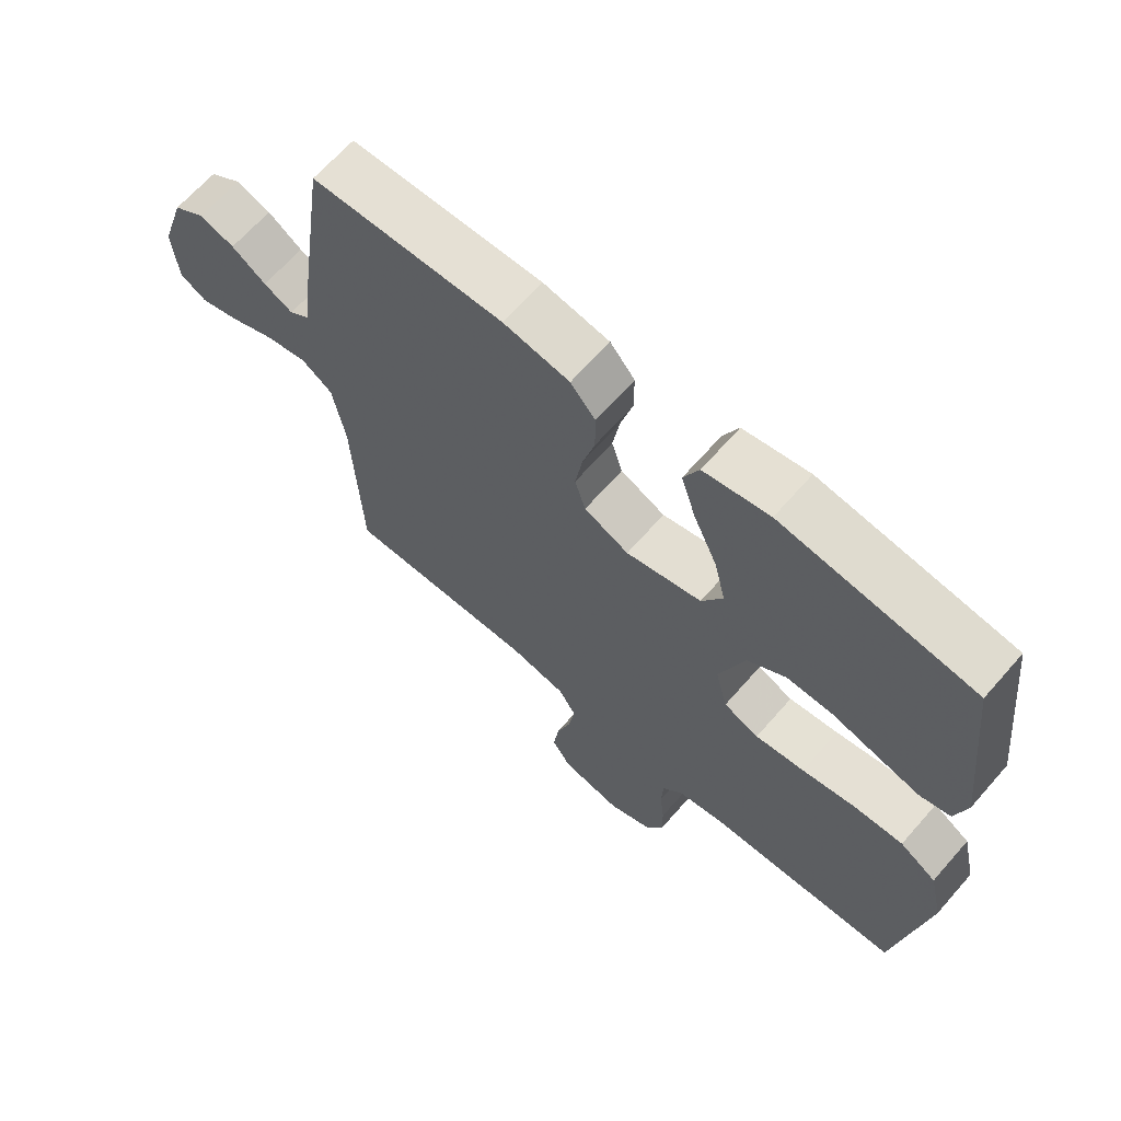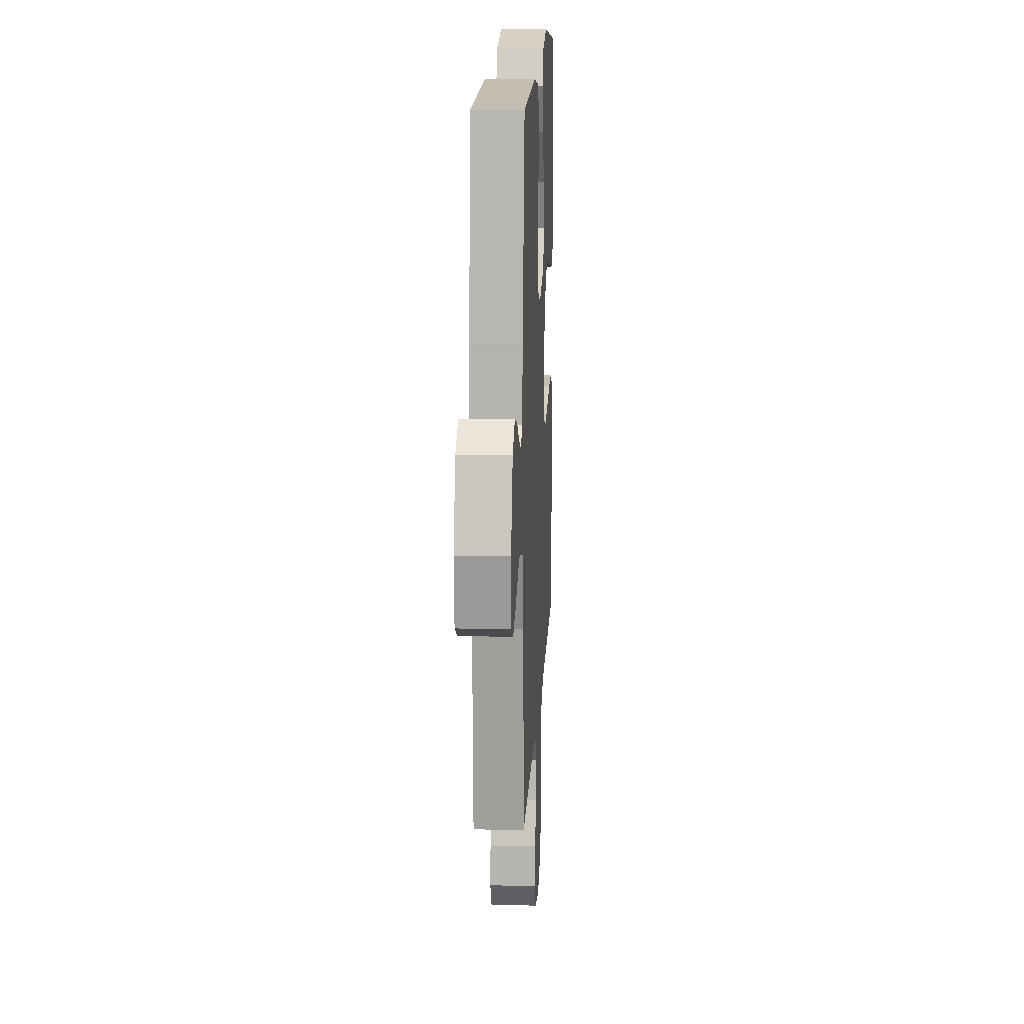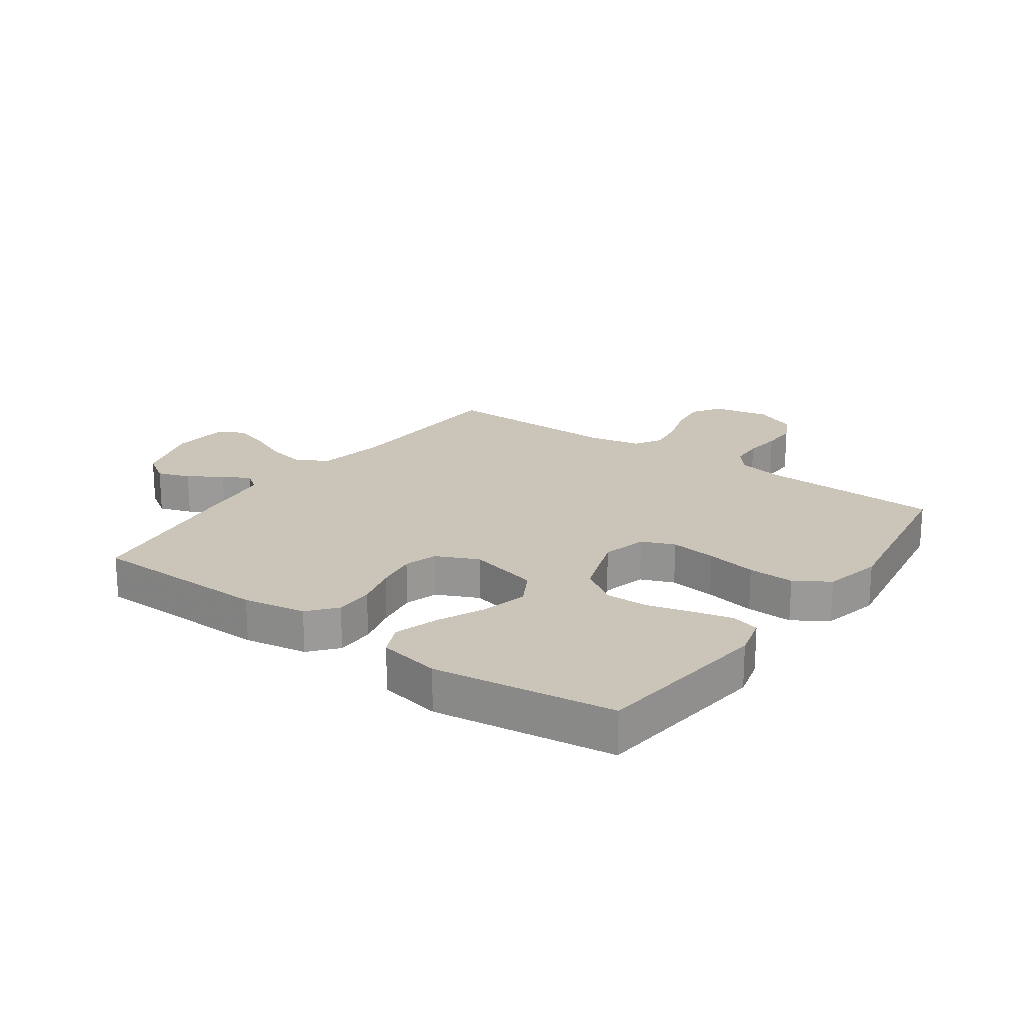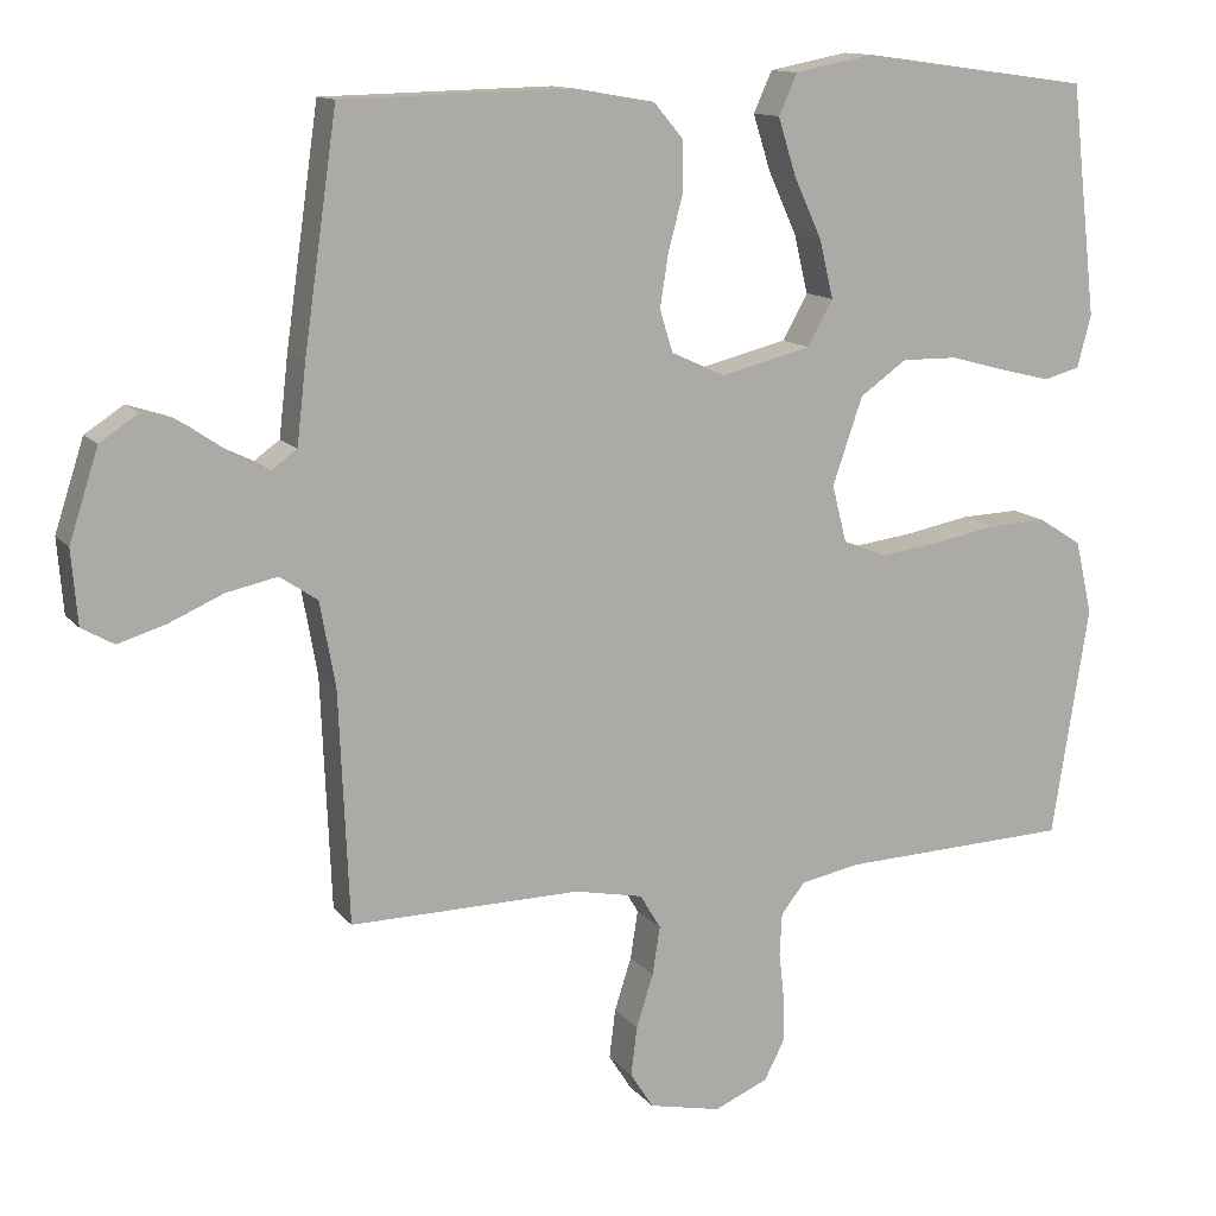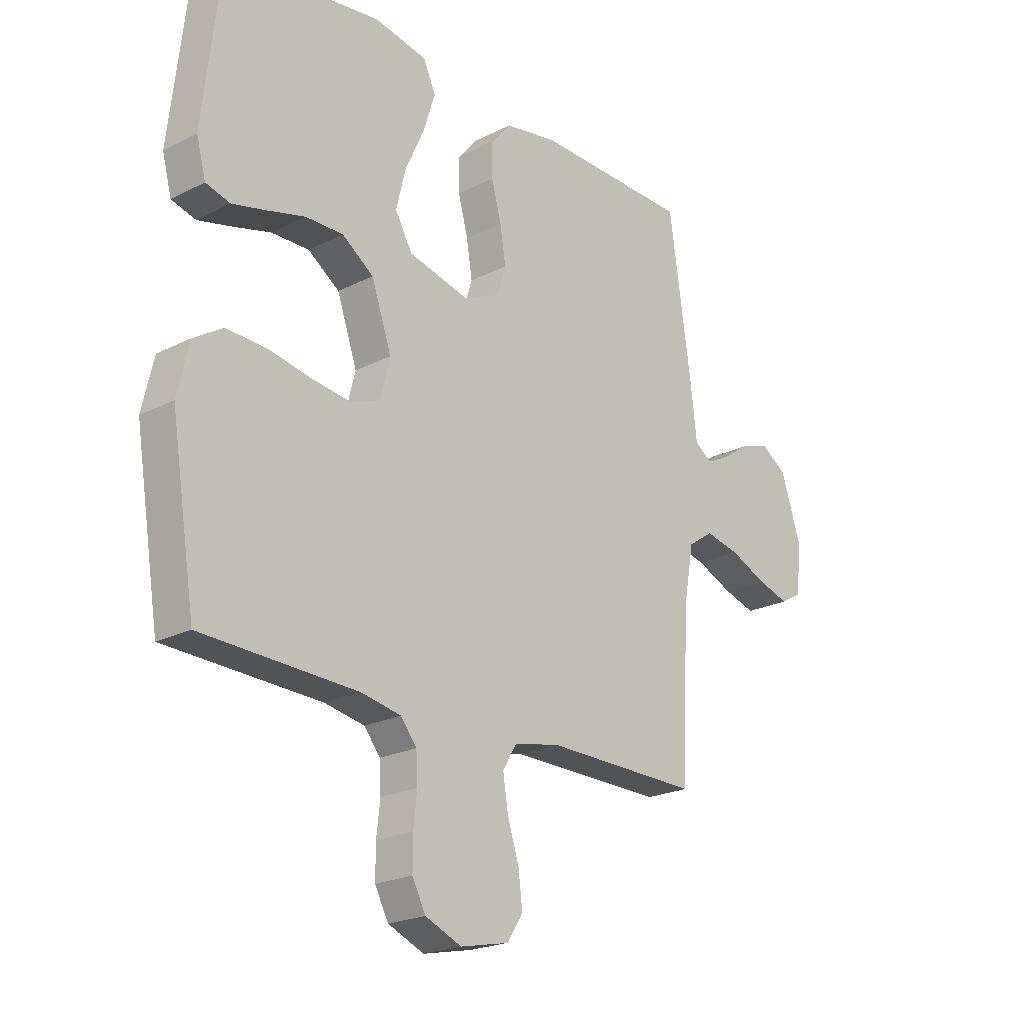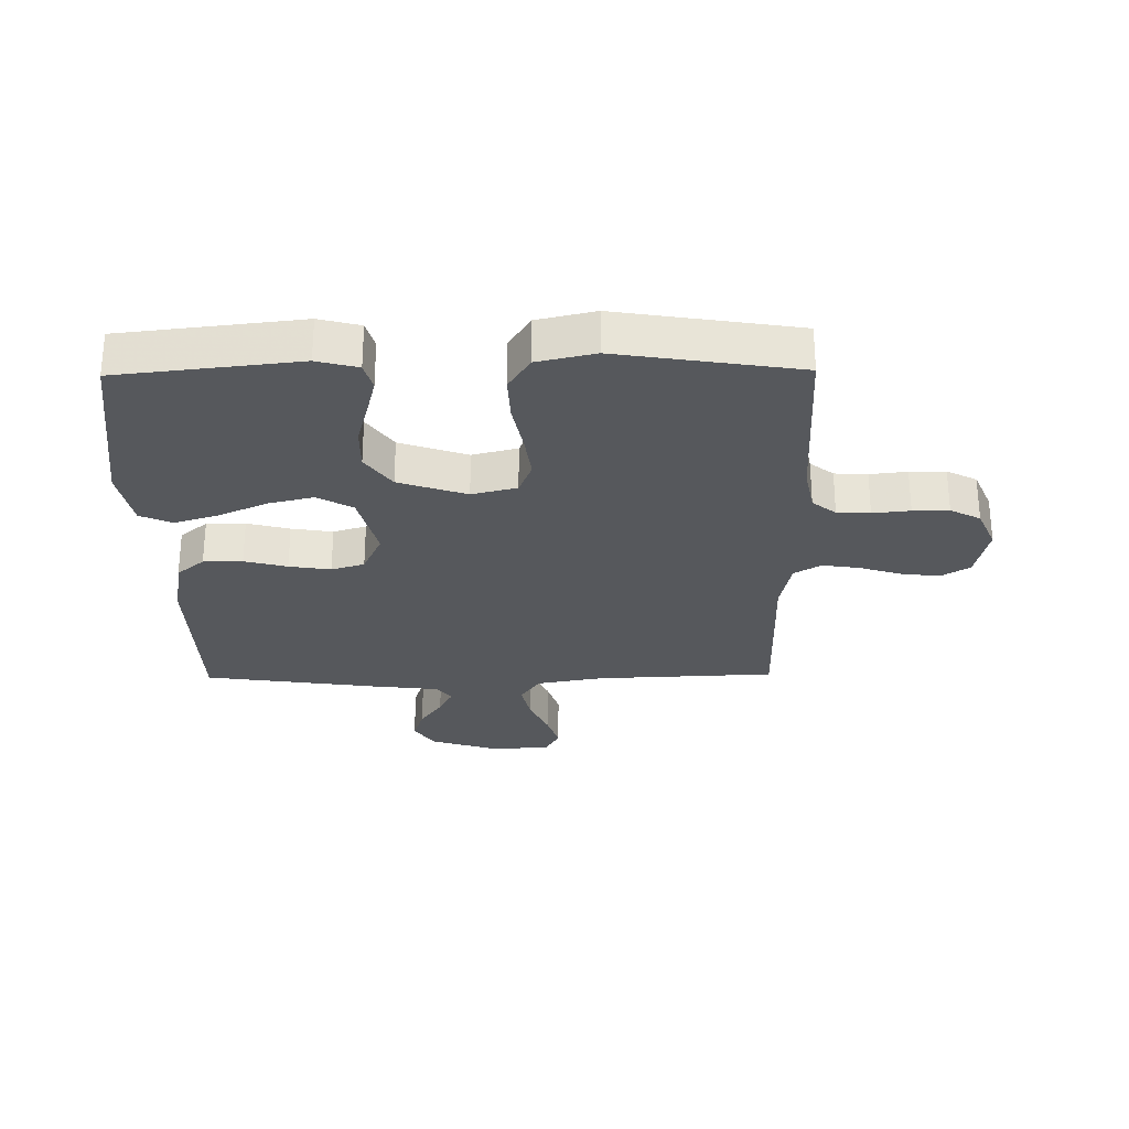
<metadata>
{"format":"obj","ext":"obj","renderer":"f3d","projection":"perspective","resolution":1024,"background":"white","views":[{"elev":66.0,"azim":41.2,"up":"+Z"},{"elev":15.9,"azim":-87.0,"up":"+Z"},{"elev":20.5,"azim":35.5,"up":"+Y"},{"elev":12.6,"azim":-23.5,"up":"+Z"},{"elev":-21.8,"azim":131.9,"up":"+Z"},{"elev":-27.8,"azim":90.8,"up":"+Y"}]}
</metadata>
<code>
v -0.5 0.07 0.5
v -0.2 0.07 0.507
v -0.096 0.07 0.489
v -0.057 0.07 0.443
v -0.057 0.07 0.378
v -0.076 0.07 0.307
v -0.087 0.07 0.238
v -0.07 0.07 0.183
v 0 0.07 0.151
v 0.118 0.07 0.18
v 0.151 0.07 0.239
v 0.133 0.07 0.314
v 0.096 0.07 0.395
v 0.073 0.07 0.468
v 0.097 0.07 0.521
v 0.2 0.07 0.541
v 0.5 0.07 0.5
v 0.534 0.07 0.2
v 0.516 0.07 0.132
v 0.469 0.07 0.119
v 0.404 0.07 0.135
v 0.33 0.07 0.155
v 0.257 0.07 0.156
v 0.196 0.07 0.113
v 0.157 0.07 0
v 0.176 0.07 -0.075
v 0.231 0.07 -0.097
v 0.308 0.07 -0.087
v 0.392 0.07 -0.071
v 0.469 0.07 -0.068
v 0.526 0.07 -0.104
v 0.548 0.07 -0.2
v 0.5 0.07 -0.5
v 0.2 0.07 -0.511
v 0.123 0.07 -0.526
v 0.092 0.07 -0.565
v 0.089 0.07 -0.62
v 0.096 0.07 -0.682
v 0.096 0.07 -0.742
v 0.07 0.07 -0.792
v 0 0.07 -0.822
v -0.094 0.07 -0.802
v -0.124 0.07 -0.755
v -0.116 0.07 -0.691
v -0.094 0.07 -0.622
v -0.084 0.07 -0.559
v -0.111 0.07 -0.514
v -0.2 0.07 -0.496
v -0.5 0.07 -0.5
v -0.513 0.07 -0.2
v -0.533 0.07 -0.089
v -0.582 0.07 -0.056
v -0.648 0.07 -0.07
v -0.719 0.07 -0.101
v -0.781 0.07 -0.12
v -0.823 0.07 -0.096
v -0.831 0.07 0
v -0.793 0.07 0.117
v -0.743 0.07 0.15
v -0.688 0.07 0.132
v -0.634 0.07 0.095
v -0.588 0.07 0.072
v -0.555 0.07 0.096
v -0.543 0.07 0.2
v -0.5 0 0.5
v -0.2 0 0.507
v -0.096 0 0.489
v -0.057 0 0.443
v -0.057 0 0.378
v -0.076 0 0.307
v -0.087 0 0.238
v -0.07 0 0.183
v 0 0 0.151
v 0.118 0 0.18
v 0.151 0 0.239
v 0.133 0 0.314
v 0.096 0 0.395
v 0.073 0 0.468
v 0.097 0 0.521
v 0.2 0 0.541
v 0.5 0 0.5
v 0.534 0 0.2
v 0.516 0 0.132
v 0.469 0 0.119
v 0.404 0 0.135
v 0.33 0 0.155
v 0.257 0 0.156
v 0.196 0 0.113
v 0.157 0 0
v 0.176 0 -0.075
v 0.231 0 -0.097
v 0.308 0 -0.087
v 0.392 0 -0.071
v 0.469 0 -0.068
v 0.526 0 -0.104
v 0.548 0 -0.2
v 0.5 0 -0.5
v 0.2 0 -0.511
v 0.123 0 -0.526
v 0.092 0 -0.565
v 0.089 0 -0.62
v 0.096 0 -0.682
v 0.096 0 -0.742
v 0.07 0 -0.792
v 0 0 -0.822
v -0.094 0 -0.802
v -0.124 0 -0.755
v -0.116 0 -0.691
v -0.094 0 -0.622
v -0.084 0 -0.559
v -0.111 0 -0.514
v -0.2 0 -0.496
v -0.5 0 -0.5
v -0.513 0 -0.2
v -0.533 0 -0.089
v -0.582 0 -0.056
v -0.648 0 -0.07
v -0.719 0 -0.101
v -0.781 0 -0.12
v -0.823 0 -0.096
v -0.831 0 0
v -0.793 0 0.117
v -0.743 0 0.15
v -0.688 0 0.132
v -0.634 0 0.095
v -0.588 0 0.072
v -0.555 0 0.096
v -0.543 0 0.2
f 4 5 6
f 3 4 6
f 2 3 6
f 1 2 6
f 64 1 6
f 63 64 6
f 62 63 6 7
f 59 60 61
f 58 59 61
f 57 58 61
f 56 57 61
f 55 56 61
f 54 55 61
f 53 54 61
f 52 53 61 62
f 62 7 8
f 52 62 8
f 51 52 8
f 48 49 50
f 51 8 9
f 50 51 9
f 48 50 9
f 47 48 9
f 43 44 45
f 42 43 45
f 41 42 45
f 40 41 45
f 39 40 45
f 38 39 45
f 37 38 45
f 36 37 45 46
f 47 9 10
f 46 47 10
f 36 46 10
f 35 36 10
f 32 33 34
f 31 32 34
f 30 31 34
f 29 30 34
f 28 29 34
f 27 28 34 35
f 20 21 22
f 19 20 22
f 18 19 22
f 17 18 22
f 16 17 22
f 15 16 22
f 14 15 22
f 13 14 22
f 12 13 22
f 11 12 22 23
f 10 11 23 24
f 26 27 35
f 25 26 35
f 25 35 10
f 10 24 25
f 70 69 68
f 70 68 67
f 70 67 66
f 70 66 65
f 70 65 128
f 70 128 127
f 71 70 127 126
f 125 124 123
f 125 123 122
f 125 122 121
f 125 121 120
f 125 120 119
f 125 119 118
f 125 118 117
f 126 125 117 116
f 72 71 126
f 72 126 116
f 72 116 115
f 114 113 112
f 73 72 115
f 73 115 114
f 73 114 112
f 73 112 111
f 109 108 107
f 109 107 106
f 109 106 105
f 109 105 104
f 109 104 103
f 109 103 102
f 109 102 101
f 110 109 101 100
f 74 73 111
f 74 111 110
f 74 110 100
f 74 100 99
f 98 97 96
f 98 96 95
f 98 95 94
f 98 94 93
f 98 93 92
f 99 98 92 91
f 86 85 84
f 86 84 83
f 86 83 82
f 86 82 81
f 86 81 80
f 86 80 79
f 86 79 78
f 86 78 77
f 86 77 76
f 87 86 76 75
f 88 87 75 74
f 99 91 90
f 99 90 89
f 74 99 89
f 89 88 74
f 1 65 66 2
f 2 66 67 3
f 3 67 68 4
f 4 68 69 5
f 5 69 70 6
f 6 70 71 7
f 7 71 72 8
f 8 72 73 9
f 9 73 74 10
f 10 74 75 11
f 11 75 76 12
f 12 76 77 13
f 13 77 78 14
f 14 78 79 15
f 15 79 80 16
f 16 80 81 17
f 17 81 82 18
f 18 82 83 19
f 19 83 84 20
f 20 84 85 21
f 21 85 86 22
f 22 86 87 23
f 23 87 88 24
f 24 88 89 25
f 25 89 90 26
f 26 90 91 27
f 27 91 92 28
f 28 92 93 29
f 29 93 94 30
f 30 94 95 31
f 31 95 96 32
f 32 96 97 33
f 33 97 98 34
f 34 98 99 35
f 35 99 100 36
f 36 100 101 37
f 37 101 102 38
f 38 102 103 39
f 39 103 104 40
f 40 104 105 41
f 41 105 106 42
f 42 106 107 43
f 43 107 108 44
f 44 108 109 45
f 45 109 110 46
f 46 110 111 47
f 47 111 112 48
f 48 112 113 49
f 49 113 114 50
f 50 114 115 51
f 51 115 116 52
f 52 116 117 53
f 53 117 118 54
f 54 118 119 55
f 55 119 120 56
f 56 120 121 57
f 57 121 122 58
f 58 122 123 59
f 59 123 124 60
f 60 124 125 61
f 61 125 126 62
f 62 126 127 63
f 63 127 128 64
f 64 128 65 1

</code>
